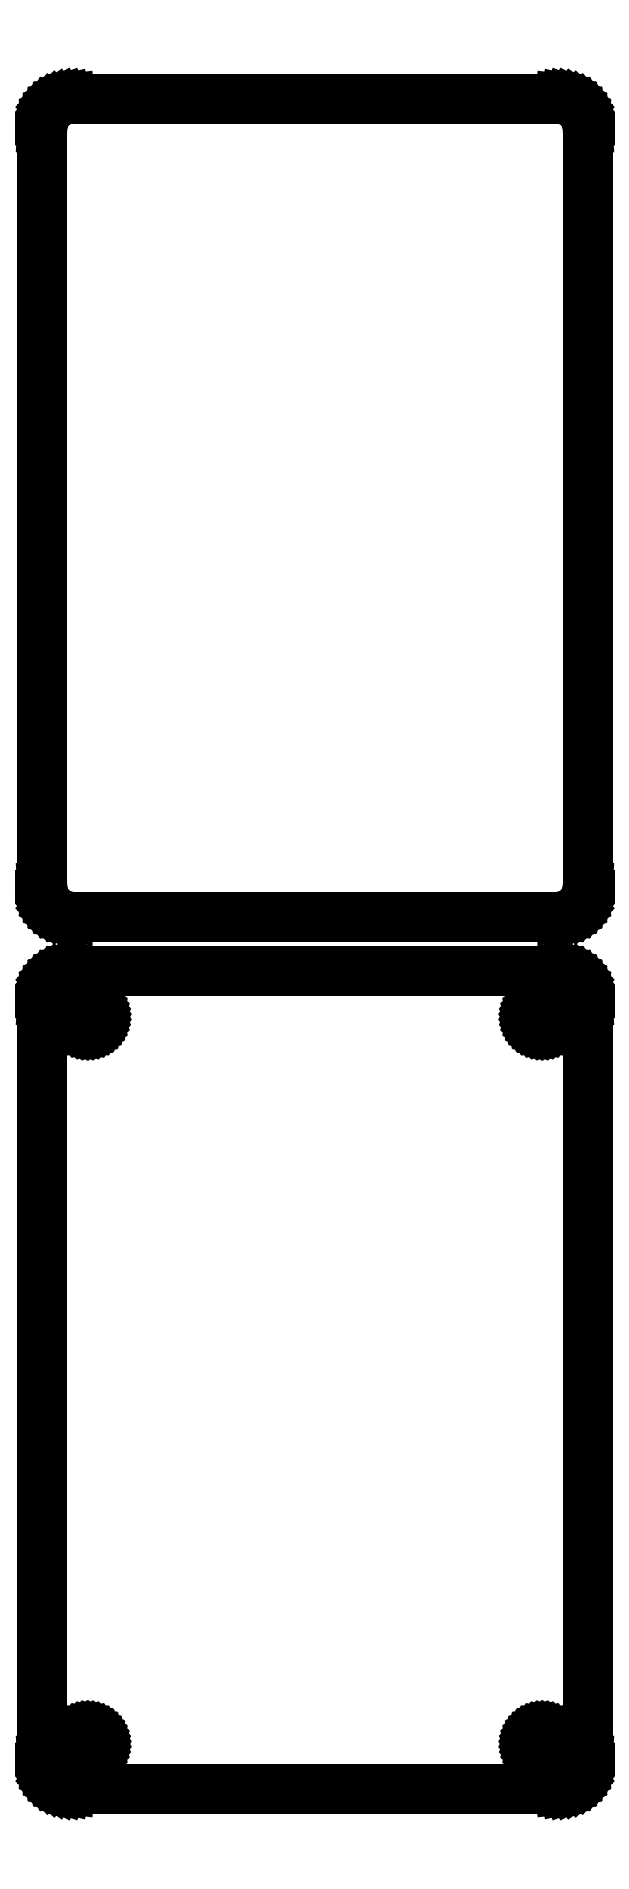
<metadata>
{"format":"dxf","ext":"dxf","renderer":"ezdxf+matplotlib","layout":"modelspace","background":"white","min_lineweight":24,"dpi":150}
</metadata>
<code>
0
SECTION
2
ENTITIES
0
LINE
8
0
10
40.94
20
220.6
11
41.55
21
220.7
0
LINE
8
0
10
41.55
20
220.7
11
42.13
21
221
0
LINE
8
0
10
42.13
20
221
11
42.68
21
221.3
0
LINE
8
0
10
42.68
20
221.3
11
43.19
21
221.6
0
LINE
8
0
10
43.19
20
221.6
11
43.64
21
222.1
0
LINE
8
0
10
43.64
20
222.1
11
44.05
21
222.6
0
LINE
8
0
10
44.05
20
222.6
11
44.38
21
223.1
0
LINE
8
0
10
44.38
20
223.1
11
44.65
21
223.7
0
LINE
8
0
10
44.65
20
223.7
11
44.84
21
224.3
0
LINE
8
0
10
44.84
20
224.3
11
44.96
21
224.9
0
LINE
8
0
10
44.96
20
224.9
11
45
21
225.5
0
LINE
8
0
10
45
20
225.5
11
45
21
350.5
0
LINE
8
0
10
45
20
350.5
11
44.96
21
351.1
0
LINE
8
0
10
44.96
20
351.1
11
44.84
21
351.7
0
LINE
8
0
10
44.84
20
351.7
11
44.65
21
352.3
0
LINE
8
0
10
44.65
20
352.3
11
44.38
21
352.9
0
LINE
8
0
10
44.38
20
352.9
11
44.05
21
353.4
0
LINE
8
0
10
44.05
20
353.4
11
43.64
21
353.9
0
LINE
8
0
10
43.64
20
353.9
11
43.19
21
354.4
0
LINE
8
0
10
43.19
20
354.4
11
42.68
21
354.7
0
LINE
8
0
10
42.68
20
354.7
11
42.13
21
355
0
LINE
8
0
10
42.13
20
355
11
41.55
21
355.3
0
LINE
8
0
10
41.55
20
355.3
11
40.94
21
355.4
0
LINE
8
0
10
40.94
20
355.4
11
40.31
21
355.5
0
LINE
8
0
10
40.31
20
355.5
11
-40.31
21
355.5
0
LINE
8
0
10
-40.31
20
355.5
11
-40.94
21
355.4
0
LINE
8
0
10
-40.94
20
355.4
11
-41.55
21
355.3
0
LINE
8
0
10
-41.55
20
355.3
11
-42.13
21
355
0
LINE
8
0
10
-42.13
20
355
11
-42.68
21
354.7
0
LINE
8
0
10
-42.68
20
354.7
11
-43.19
21
354.4
0
LINE
8
0
10
-43.19
20
354.4
11
-43.64
21
353.9
0
LINE
8
0
10
-43.64
20
353.9
11
-44.05
21
353.4
0
LINE
8
0
10
-44.05
20
353.4
11
-44.38
21
352.9
0
LINE
8
0
10
-44.38
20
352.9
11
-44.65
21
352.3
0
LINE
8
0
10
-44.65
20
352.3
11
-44.84
21
351.7
0
LINE
8
0
10
-44.84
20
351.7
11
-44.96
21
351.1
0
LINE
8
0
10
-44.96
20
351.1
11
-45
21
350.5
0
LINE
8
0
10
-45
20
350.5
11
-45
21
225.5
0
LINE
8
0
10
-45
20
225.5
11
-44.96
21
224.9
0
LINE
8
0
10
-44.96
20
224.9
11
-44.84
21
224.3
0
LINE
8
0
10
-44.84
20
224.3
11
-44.65
21
223.7
0
LINE
8
0
10
-44.65
20
223.7
11
-44.38
21
223.1
0
LINE
8
0
10
-44.38
20
223.1
11
-44.05
21
222.6
0
LINE
8
0
10
-44.05
20
222.6
11
-43.64
21
222.1
0
LINE
8
0
10
-43.64
20
222.1
11
-43.19
21
221.6
0
LINE
8
0
10
-43.19
20
221.6
11
-42.68
21
221.3
0
LINE
8
0
10
-42.68
20
221.3
11
-42.13
21
221
0
LINE
8
0
10
-42.13
20
221
11
-41.55
21
220.7
0
LINE
8
0
10
-41.55
20
220.7
11
-40.94
21
220.6
0
LINE
8
0
10
-40.94
20
220.6
11
-40.31
21
220.5
0
LINE
8
0
10
-40.31
20
220.5
11
40.31
21
220.5
0
LINE
8
0
10
40.31
20
220.5
11
40.94
21
220.6
0
LINE
8
0
10
40.94
20
76.59
11
41.55
21
76.74
0
LINE
8
0
10
41.55
20
76.74
11
42.13
21
76.98
0
LINE
8
0
10
42.13
20
76.98
11
42.68
21
77.28
0
LINE
8
0
10
42.68
20
77.28
11
43.19
21
77.65
0
LINE
8
0
10
43.19
20
77.65
11
43.64
21
78.08
0
LINE
8
0
10
43.64
20
78.08
11
44.05
21
78.56
0
LINE
8
0
10
44.05
20
78.56
11
44.38
21
79.09
0
LINE
8
0
10
44.38
20
79.09
11
44.65
21
79.66
0
LINE
8
0
10
44.65
20
79.66
11
44.84
21
80.26
0
LINE
8
0
10
44.84
20
80.26
11
44.96
21
80.87
0
LINE
8
0
10
44.96
20
80.87
11
45
21
81.5
0
LINE
8
0
10
45
20
81.5
11
45
21
206.5
0
LINE
8
0
10
45
20
206.5
11
44.96
21
207.1
0
LINE
8
0
10
44.96
20
207.1
11
44.84
21
207.7
0
LINE
8
0
10
44.84
20
207.7
11
44.65
21
208.3
0
LINE
8
0
10
44.65
20
208.3
11
44.38
21
208.9
0
LINE
8
0
10
44.38
20
208.9
11
44.05
21
209.4
0
LINE
8
0
10
44.05
20
209.4
11
43.64
21
209.9
0
LINE
8
0
10
43.64
20
209.9
11
43.19
21
210.4
0
LINE
8
0
10
43.19
20
210.4
11
42.68
21
210.7
0
LINE
8
0
10
42.68
20
210.7
11
42.13
21
211
0
LINE
8
0
10
42.13
20
211
11
41.55
21
211.3
0
LINE
8
0
10
41.55
20
211.3
11
40.94
21
211.4
0
LINE
8
0
10
40.94
20
211.4
11
40.31
21
211.5
0
LINE
8
0
10
40.31
20
211.5
11
-40.31
21
211.5
0
LINE
8
0
10
-40.31
20
211.5
11
-40.94
21
211.4
0
LINE
8
0
10
-40.94
20
211.4
11
-41.55
21
211.3
0
LINE
8
0
10
-41.55
20
211.3
11
-42.13
21
211
0
LINE
8
0
10
-42.13
20
211
11
-42.68
21
210.7
0
LINE
8
0
10
-42.68
20
210.7
11
-43.19
21
210.4
0
LINE
8
0
10
-43.19
20
210.4
11
-43.64
21
209.9
0
LINE
8
0
10
-43.64
20
209.9
11
-44.05
21
209.4
0
LINE
8
0
10
-44.05
20
209.4
11
-44.38
21
208.9
0
LINE
8
0
10
-44.38
20
208.9
11
-44.65
21
208.3
0
LINE
8
0
10
-44.65
20
208.3
11
-44.84
21
207.7
0
LINE
8
0
10
-44.84
20
207.7
11
-44.96
21
207.1
0
LINE
8
0
10
-44.96
20
207.1
11
-45
21
206.5
0
LINE
8
0
10
-45
20
206.5
11
-45
21
81.5
0
LINE
8
0
10
-45
20
81.5
11
-44.96
21
80.87
0
LINE
8
0
10
-44.96
20
80.87
11
-44.84
21
80.26
0
LINE
8
0
10
-44.84
20
80.26
11
-44.65
21
79.66
0
LINE
8
0
10
-44.65
20
79.66
11
-44.38
21
79.09
0
LINE
8
0
10
-44.38
20
79.09
11
-44.05
21
78.56
0
LINE
8
0
10
-44.05
20
78.56
11
-43.64
21
78.08
0
LINE
8
0
10
-43.64
20
78.08
11
-43.19
21
77.65
0
LINE
8
0
10
-43.19
20
77.65
11
-42.68
21
77.28
0
LINE
8
0
10
-42.68
20
77.28
11
-42.13
21
76.98
0
LINE
8
0
10
-42.13
20
76.98
11
-41.55
21
76.74
0
LINE
8
0
10
-41.55
20
76.74
11
-40.94
21
76.59
0
LINE
8
0
10
-40.94
20
76.59
11
-40.31
21
76.51
0
LINE
8
0
10
-40.31
20
76.51
11
40.31
21
76.51
0
LINE
8
0
10
40.31
20
76.51
11
40.94
21
76.59
0
LINE
8
0
10
37.39
20
202.2
11
37.16
21
202.2
0
LINE
8
0
10
37.16
20
202.2
11
36.94
21
202.3
0
LINE
8
0
10
36.94
20
202.3
11
36.73
21
202.4
0
LINE
8
0
10
36.73
20
202.4
11
36.54
21
202.5
0
LINE
8
0
10
36.54
20
202.5
11
36.35
21
202.6
0
LINE
8
0
10
36.35
20
202.6
11
36.19
21
202.8
0
LINE
8
0
10
36.19
20
202.8
11
36.04
21
202.9
0
LINE
8
0
10
36.04
20
202.9
11
35.92
21
203.1
0
LINE
8
0
10
35.92
20
203.1
11
35.83
21
203.3
0
LINE
8
0
10
35.83
20
203.3
11
35.76
21
203.6
0
LINE
8
0
10
35.76
20
203.6
11
35.71
21
203.8
0
LINE
8
0
10
35.71
20
203.8
11
35.7
21
204
0
LINE
8
0
10
35.7
20
204
11
35.71
21
204.2
0
LINE
8
0
10
35.71
20
204.2
11
35.76
21
204.4
0
LINE
8
0
10
35.76
20
204.4
11
35.83
21
204.7
0
LINE
8
0
10
35.83
20
204.7
11
35.92
21
204.9
0
LINE
8
0
10
35.92
20
204.9
11
36.04
21
205.1
0
LINE
8
0
10
36.04
20
205.1
11
36.19
21
205.2
0
LINE
8
0
10
36.19
20
205.2
11
36.35
21
205.4
0
LINE
8
0
10
36.35
20
205.4
11
36.54
21
205.5
0
LINE
8
0
10
36.54
20
205.5
11
36.73
21
205.6
0
LINE
8
0
10
36.73
20
205.6
11
36.94
21
205.7
0
LINE
8
0
10
36.94
20
205.7
11
37.16
21
205.8
0
LINE
8
0
10
37.16
20
205.8
11
37.39
21
205.8
0
LINE
8
0
10
37.39
20
205.8
11
37.61
21
205.8
0
LINE
8
0
10
37.61
20
205.8
11
37.84
21
205.8
0
LINE
8
0
10
37.84
20
205.8
11
38.06
21
205.7
0
LINE
8
0
10
38.06
20
205.7
11
38.27
21
205.6
0
LINE
8
0
10
38.27
20
205.6
11
38.46
21
205.5
0
LINE
8
0
10
38.46
20
205.5
11
38.65
21
205.4
0
LINE
8
0
10
38.65
20
205.4
11
38.81
21
205.2
0
LINE
8
0
10
38.81
20
205.2
11
38.96
21
205.1
0
LINE
8
0
10
38.96
20
205.1
11
39.08
21
204.9
0
LINE
8
0
10
39.08
20
204.9
11
39.17
21
204.7
0
LINE
8
0
10
39.17
20
204.7
11
39.24
21
204.4
0
LINE
8
0
10
39.24
20
204.4
11
39.29
21
204.2
0
LINE
8
0
10
39.29
20
204.2
11
39.3
21
204
0
LINE
8
0
10
39.3
20
204
11
39.29
21
203.8
0
LINE
8
0
10
39.29
20
203.8
11
39.24
21
203.6
0
LINE
8
0
10
39.24
20
203.6
11
39.17
21
203.3
0
LINE
8
0
10
39.17
20
203.3
11
39.08
21
203.1
0
LINE
8
0
10
39.08
20
203.1
11
38.96
21
202.9
0
LINE
8
0
10
38.96
20
202.9
11
38.81
21
202.8
0
LINE
8
0
10
38.81
20
202.8
11
38.65
21
202.6
0
LINE
8
0
10
38.65
20
202.6
11
38.46
21
202.5
0
LINE
8
0
10
38.46
20
202.5
11
38.27
21
202.4
0
LINE
8
0
10
38.27
20
202.4
11
38.06
21
202.3
0
LINE
8
0
10
38.06
20
202.3
11
37.84
21
202.2
0
LINE
8
0
10
37.84
20
202.2
11
37.61
21
202.2
0
LINE
8
0
10
37.61
20
202.2
11
37.39
21
202.2
0
LINE
8
0
10
-37.61
20
202.2
11
-37.84
21
202.2
0
LINE
8
0
10
-37.84
20
202.2
11
-38.06
21
202.3
0
LINE
8
0
10
-38.06
20
202.3
11
-38.27
21
202.4
0
LINE
8
0
10
-38.27
20
202.4
11
-38.46
21
202.5
0
LINE
8
0
10
-38.46
20
202.5
11
-38.65
21
202.6
0
LINE
8
0
10
-38.65
20
202.6
11
-38.81
21
202.8
0
LINE
8
0
10
-38.81
20
202.8
11
-38.96
21
202.9
0
LINE
8
0
10
-38.96
20
202.9
11
-39.08
21
203.1
0
LINE
8
0
10
-39.08
20
203.1
11
-39.17
21
203.3
0
LINE
8
0
10
-39.17
20
203.3
11
-39.24
21
203.6
0
LINE
8
0
10
-39.24
20
203.6
11
-39.29
21
203.8
0
LINE
8
0
10
-39.29
20
203.8
11
-39.3
21
204
0
LINE
8
0
10
-39.3
20
204
11
-39.29
21
204.2
0
LINE
8
0
10
-39.29
20
204.2
11
-39.24
21
204.4
0
LINE
8
0
10
-39.24
20
204.4
11
-39.17
21
204.7
0
LINE
8
0
10
-39.17
20
204.7
11
-39.08
21
204.9
0
LINE
8
0
10
-39.08
20
204.9
11
-38.96
21
205.1
0
LINE
8
0
10
-38.96
20
205.1
11
-38.81
21
205.2
0
LINE
8
0
10
-38.81
20
205.2
11
-38.65
21
205.4
0
LINE
8
0
10
-38.65
20
205.4
11
-38.46
21
205.5
0
LINE
8
0
10
-38.46
20
205.5
11
-38.27
21
205.6
0
LINE
8
0
10
-38.27
20
205.6
11
-38.06
21
205.7
0
LINE
8
0
10
-38.06
20
205.7
11
-37.84
21
205.8
0
LINE
8
0
10
-37.84
20
205.8
11
-37.61
21
205.8
0
LINE
8
0
10
-37.61
20
205.8
11
-37.39
21
205.8
0
LINE
8
0
10
-37.39
20
205.8
11
-37.16
21
205.8
0
LINE
8
0
10
-37.16
20
205.8
11
-36.94
21
205.7
0
LINE
8
0
10
-36.94
20
205.7
11
-36.73
21
205.6
0
LINE
8
0
10
-36.73
20
205.6
11
-36.54
21
205.5
0
LINE
8
0
10
-36.54
20
205.5
11
-36.35
21
205.4
0
LINE
8
0
10
-36.35
20
205.4
11
-36.19
21
205.2
0
LINE
8
0
10
-36.19
20
205.2
11
-36.04
21
205.1
0
LINE
8
0
10
-36.04
20
205.1
11
-35.92
21
204.9
0
LINE
8
0
10
-35.92
20
204.9
11
-35.83
21
204.7
0
LINE
8
0
10
-35.83
20
204.7
11
-35.76
21
204.4
0
LINE
8
0
10
-35.76
20
204.4
11
-35.71
21
204.2
0
LINE
8
0
10
-35.71
20
204.2
11
-35.7
21
204
0
LINE
8
0
10
-35.7
20
204
11
-35.71
21
203.8
0
LINE
8
0
10
-35.71
20
203.8
11
-35.76
21
203.6
0
LINE
8
0
10
-35.76
20
203.6
11
-35.83
21
203.3
0
LINE
8
0
10
-35.83
20
203.3
11
-35.92
21
203.1
0
LINE
8
0
10
-35.92
20
203.1
11
-36.04
21
202.9
0
LINE
8
0
10
-36.04
20
202.9
11
-36.19
21
202.8
0
LINE
8
0
10
-36.19
20
202.8
11
-36.35
21
202.6
0
LINE
8
0
10
-36.35
20
202.6
11
-36.54
21
202.5
0
LINE
8
0
10
-36.54
20
202.5
11
-36.73
21
202.4
0
LINE
8
0
10
-36.73
20
202.4
11
-36.94
21
202.3
0
LINE
8
0
10
-36.94
20
202.3
11
-37.16
21
202.2
0
LINE
8
0
10
-37.16
20
202.2
11
-37.39
21
202.2
0
LINE
8
0
10
-37.39
20
202.2
11
-37.61
21
202.2
0
LINE
8
0
10
-37.61
20
82.2
11
-37.84
21
82.23
0
LINE
8
0
10
-37.84
20
82.23
11
-38.06
21
82.29
0
LINE
8
0
10
-38.06
20
82.29
11
-38.27
21
82.37
0
LINE
8
0
10
-38.27
20
82.37
11
-38.46
21
82.48
0
LINE
8
0
10
-38.46
20
82.48
11
-38.65
21
82.61
0
LINE
8
0
10
-38.65
20
82.61
11
-38.81
21
82.77
0
LINE
8
0
10
-38.81
20
82.77
11
-38.96
21
82.94
0
LINE
8
0
10
-38.96
20
82.94
11
-39.08
21
83.13
0
LINE
8
0
10
-39.08
20
83.13
11
-39.17
21
83.34
0
LINE
8
0
10
-39.17
20
83.34
11
-39.24
21
83.55
0
LINE
8
0
10
-39.24
20
83.55
11
-39.29
21
83.77
0
LINE
8
0
10
-39.29
20
83.77
11
-39.3
21
84
0
LINE
8
0
10
-39.3
20
84
11
-39.29
21
84.23
0
LINE
8
0
10
-39.29
20
84.23
11
-39.24
21
84.45
0
LINE
8
0
10
-39.24
20
84.45
11
-39.17
21
84.66
0
LINE
8
0
10
-39.17
20
84.66
11
-39.08
21
84.87
0
LINE
8
0
10
-39.08
20
84.87
11
-38.96
21
85.06
0
LINE
8
0
10
-38.96
20
85.06
11
-38.81
21
85.23
0
LINE
8
0
10
-38.81
20
85.23
11
-38.65
21
85.39
0
LINE
8
0
10
-38.65
20
85.39
11
-38.46
21
85.52
0
LINE
8
0
10
-38.46
20
85.52
11
-38.27
21
85.63
0
LINE
8
0
10
-38.27
20
85.63
11
-38.06
21
85.71
0
LINE
8
0
10
-38.06
20
85.71
11
-37.84
21
85.77
0
LINE
8
0
10
-37.84
20
85.77
11
-37.61
21
85.8
0
LINE
8
0
10
-37.61
20
85.8
11
-37.39
21
85.8
0
LINE
8
0
10
-37.39
20
85.8
11
-37.16
21
85.77
0
LINE
8
0
10
-37.16
20
85.77
11
-36.94
21
85.71
0
LINE
8
0
10
-36.94
20
85.71
11
-36.73
21
85.63
0
LINE
8
0
10
-36.73
20
85.63
11
-36.54
21
85.52
0
LINE
8
0
10
-36.54
20
85.52
11
-36.35
21
85.39
0
LINE
8
0
10
-36.35
20
85.39
11
-36.19
21
85.23
0
LINE
8
0
10
-36.19
20
85.23
11
-36.04
21
85.06
0
LINE
8
0
10
-36.04
20
85.06
11
-35.92
21
84.87
0
LINE
8
0
10
-35.92
20
84.87
11
-35.83
21
84.66
0
LINE
8
0
10
-35.83
20
84.66
11
-35.76
21
84.45
0
LINE
8
0
10
-35.76
20
84.45
11
-35.71
21
84.23
0
LINE
8
0
10
-35.71
20
84.23
11
-35.7
21
84
0
LINE
8
0
10
-35.7
20
84
11
-35.71
21
83.77
0
LINE
8
0
10
-35.71
20
83.77
11
-35.76
21
83.55
0
LINE
8
0
10
-35.76
20
83.55
11
-35.83
21
83.34
0
LINE
8
0
10
-35.83
20
83.34
11
-35.92
21
83.13
0
LINE
8
0
10
-35.92
20
83.13
11
-36.04
21
82.94
0
LINE
8
0
10
-36.04
20
82.94
11
-36.19
21
82.77
0
LINE
8
0
10
-36.19
20
82.77
11
-36.35
21
82.61
0
LINE
8
0
10
-36.35
20
82.61
11
-36.54
21
82.48
0
LINE
8
0
10
-36.54
20
82.48
11
-36.73
21
82.37
0
LINE
8
0
10
-36.73
20
82.37
11
-36.94
21
82.29
0
LINE
8
0
10
-36.94
20
82.29
11
-37.16
21
82.23
0
LINE
8
0
10
-37.16
20
82.23
11
-37.39
21
82.2
0
LINE
8
0
10
-37.39
20
82.2
11
-37.61
21
82.2
0
LINE
8
0
10
37.39
20
82.2
11
37.16
21
82.23
0
LINE
8
0
10
37.16
20
82.23
11
36.94
21
82.29
0
LINE
8
0
10
36.94
20
82.29
11
36.73
21
82.37
0
LINE
8
0
10
36.73
20
82.37
11
36.54
21
82.48
0
LINE
8
0
10
36.54
20
82.48
11
36.35
21
82.61
0
LINE
8
0
10
36.35
20
82.61
11
36.19
21
82.77
0
LINE
8
0
10
36.19
20
82.77
11
36.04
21
82.94
0
LINE
8
0
10
36.04
20
82.94
11
35.92
21
83.13
0
LINE
8
0
10
35.92
20
83.13
11
35.83
21
83.34
0
LINE
8
0
10
35.83
20
83.34
11
35.76
21
83.55
0
LINE
8
0
10
35.76
20
83.55
11
35.71
21
83.77
0
LINE
8
0
10
35.71
20
83.77
11
35.7
21
84
0
LINE
8
0
10
35.7
20
84
11
35.71
21
84.23
0
LINE
8
0
10
35.71
20
84.23
11
35.76
21
84.45
0
LINE
8
0
10
35.76
20
84.45
11
35.83
21
84.66
0
LINE
8
0
10
35.83
20
84.66
11
35.92
21
84.87
0
LINE
8
0
10
35.92
20
84.87
11
36.04
21
85.06
0
LINE
8
0
10
36.04
20
85.06
11
36.19
21
85.23
0
LINE
8
0
10
36.19
20
85.23
11
36.35
21
85.39
0
LINE
8
0
10
36.35
20
85.39
11
36.54
21
85.52
0
LINE
8
0
10
36.54
20
85.52
11
36.73
21
85.63
0
LINE
8
0
10
36.73
20
85.63
11
36.94
21
85.71
0
LINE
8
0
10
36.94
20
85.71
11
37.16
21
85.77
0
LINE
8
0
10
37.16
20
85.77
11
37.39
21
85.8
0
LINE
8
0
10
37.39
20
85.8
11
37.61
21
85.8
0
LINE
8
0
10
37.61
20
85.8
11
37.84
21
85.77
0
LINE
8
0
10
37.84
20
85.77
11
38.06
21
85.71
0
LINE
8
0
10
38.06
20
85.71
11
38.27
21
85.63
0
LINE
8
0
10
38.27
20
85.63
11
38.46
21
85.52
0
LINE
8
0
10
38.46
20
85.52
11
38.65
21
85.39
0
LINE
8
0
10
38.65
20
85.39
11
38.81
21
85.23
0
LINE
8
0
10
38.81
20
85.23
11
38.96
21
85.06
0
LINE
8
0
10
38.96
20
85.06
11
39.08
21
84.87
0
LINE
8
0
10
39.08
20
84.87
11
39.17
21
84.66
0
LINE
8
0
10
39.17
20
84.66
11
39.24
21
84.45
0
LINE
8
0
10
39.24
20
84.45
11
39.29
21
84.23
0
LINE
8
0
10
39.29
20
84.23
11
39.3
21
84
0
LINE
8
0
10
39.3
20
84
11
39.29
21
83.77
0
LINE
8
0
10
39.29
20
83.77
11
39.24
21
83.55
0
LINE
8
0
10
39.24
20
83.55
11
39.17
21
83.34
0
LINE
8
0
10
39.17
20
83.34
11
39.08
21
83.13
0
LINE
8
0
10
39.08
20
83.13
11
38.96
21
82.94
0
LINE
8
0
10
38.96
20
82.94
11
38.81
21
82.77
0
LINE
8
0
10
38.81
20
82.77
11
38.65
21
82.61
0
LINE
8
0
10
38.65
20
82.61
11
38.46
21
82.48
0
LINE
8
0
10
38.46
20
82.48
11
38.27
21
82.37
0
LINE
8
0
10
38.27
20
82.37
11
38.06
21
82.29
0
LINE
8
0
10
38.06
20
82.29
11
37.84
21
82.23
0
LINE
8
0
10
37.84
20
82.23
11
37.61
21
82.2
0
LINE
8
0
10
37.61
20
82.2
11
37.39
21
82.2
0
ENDSEC
0
EOF

</code>
